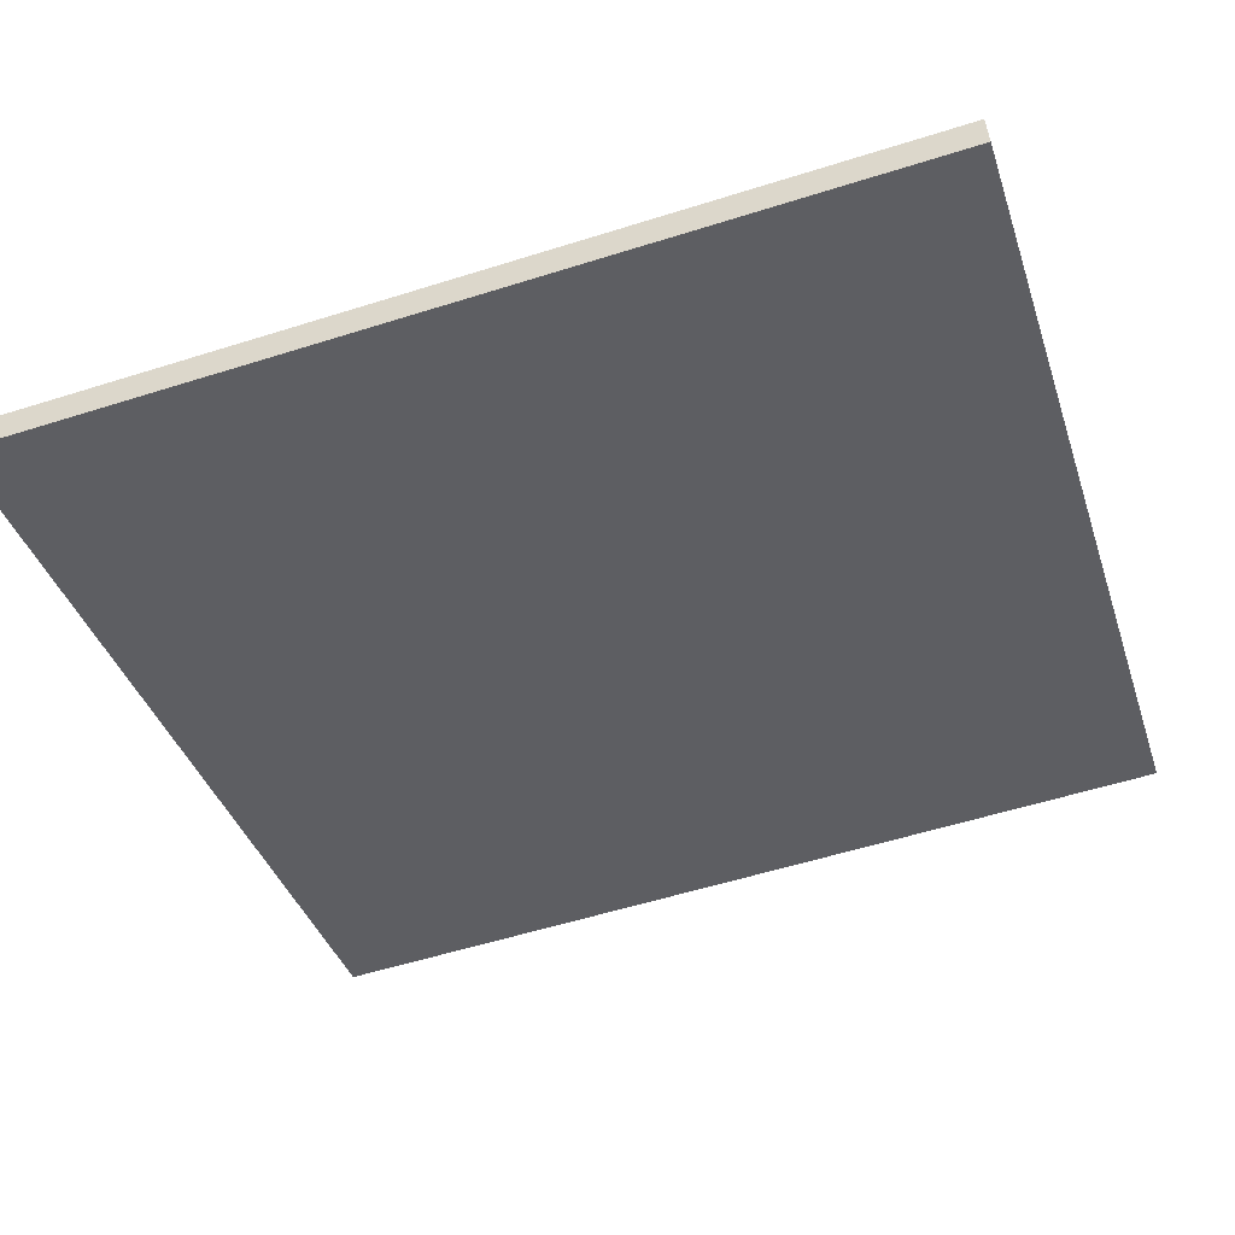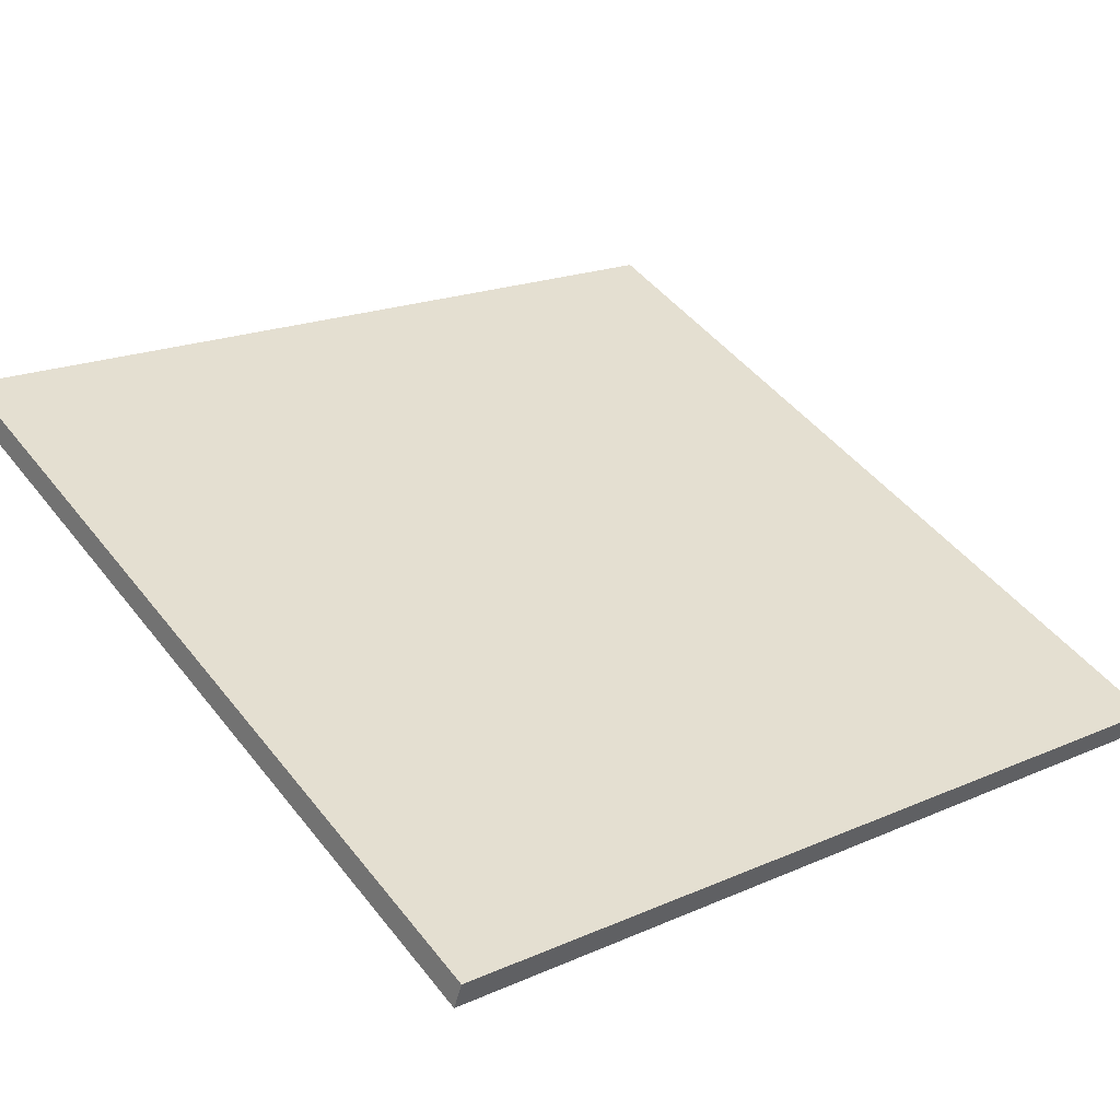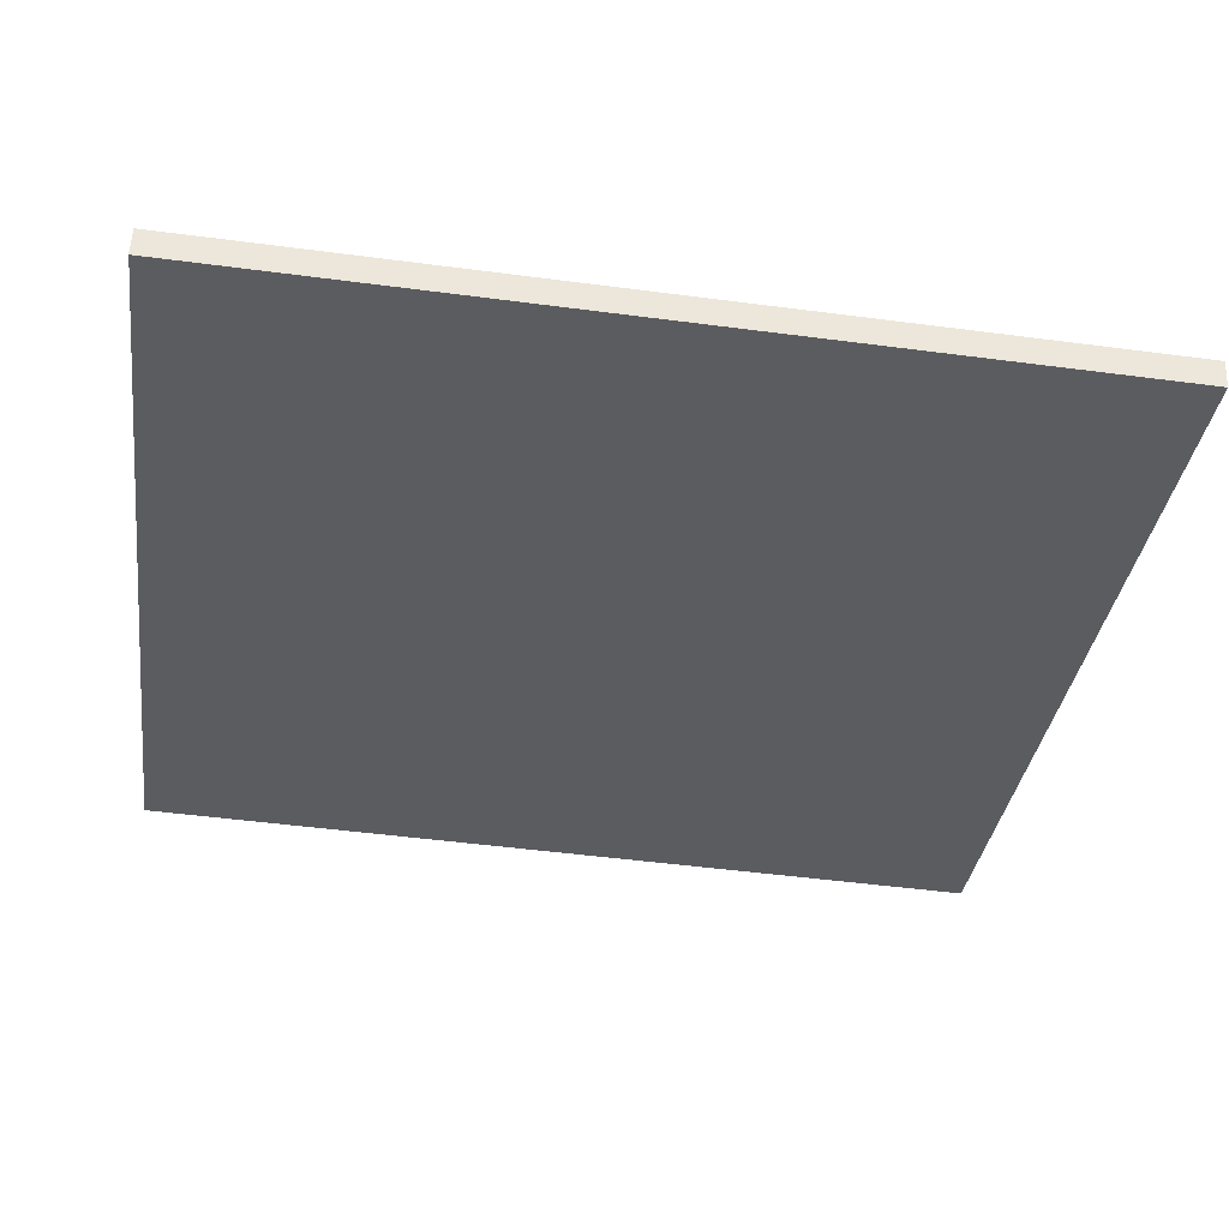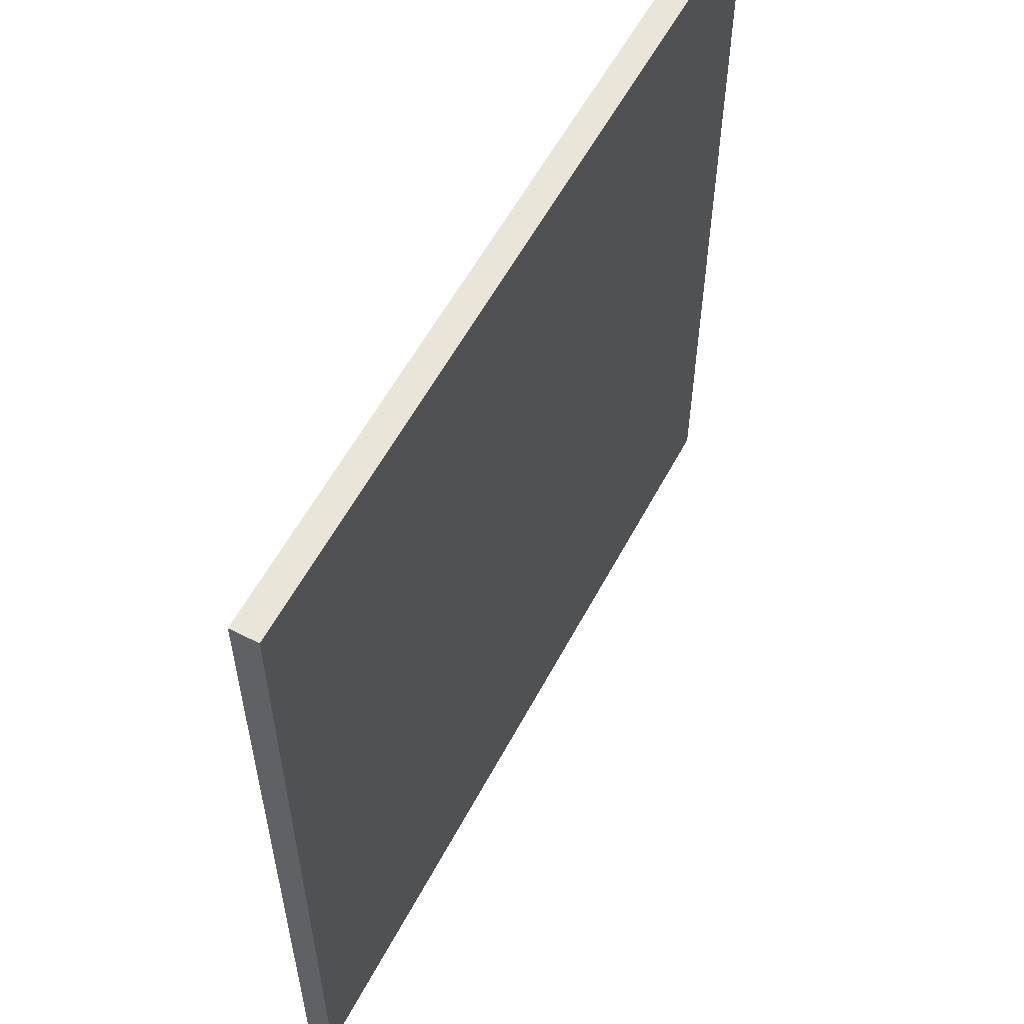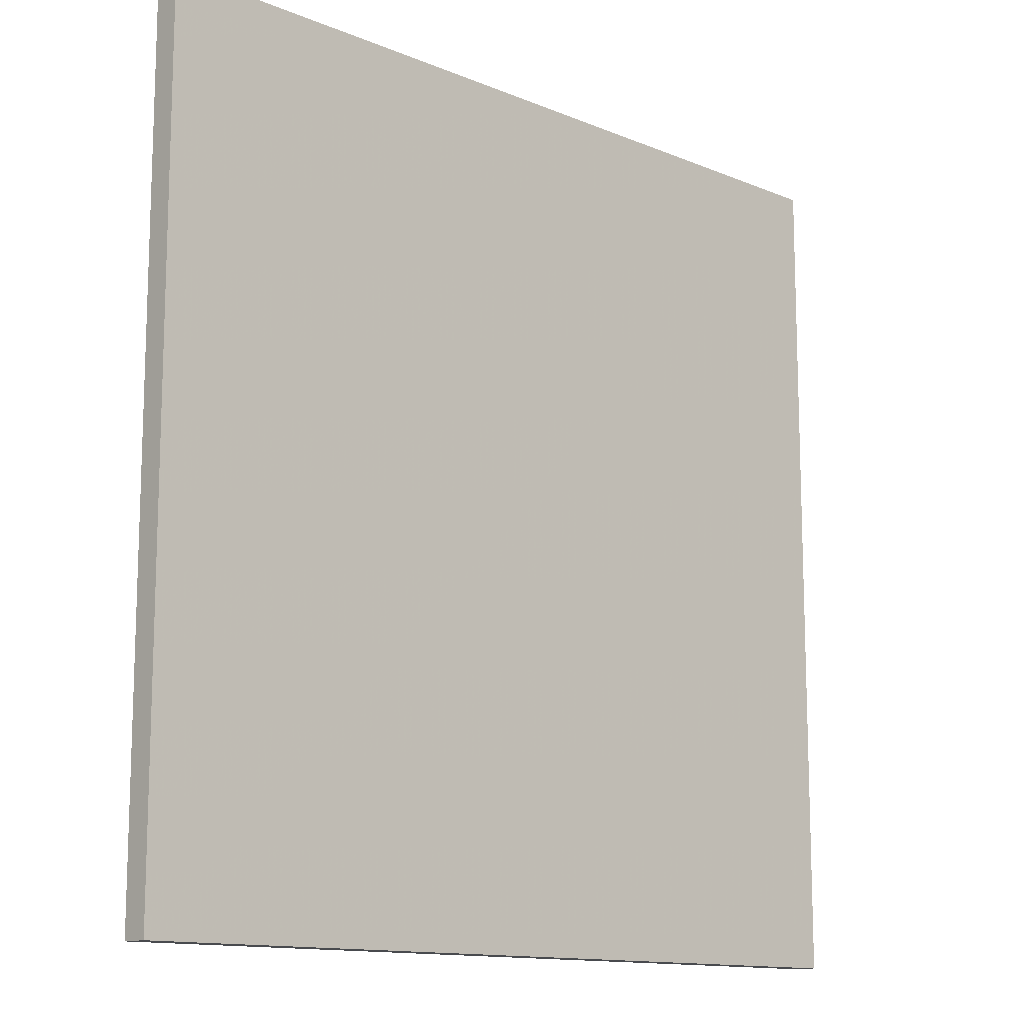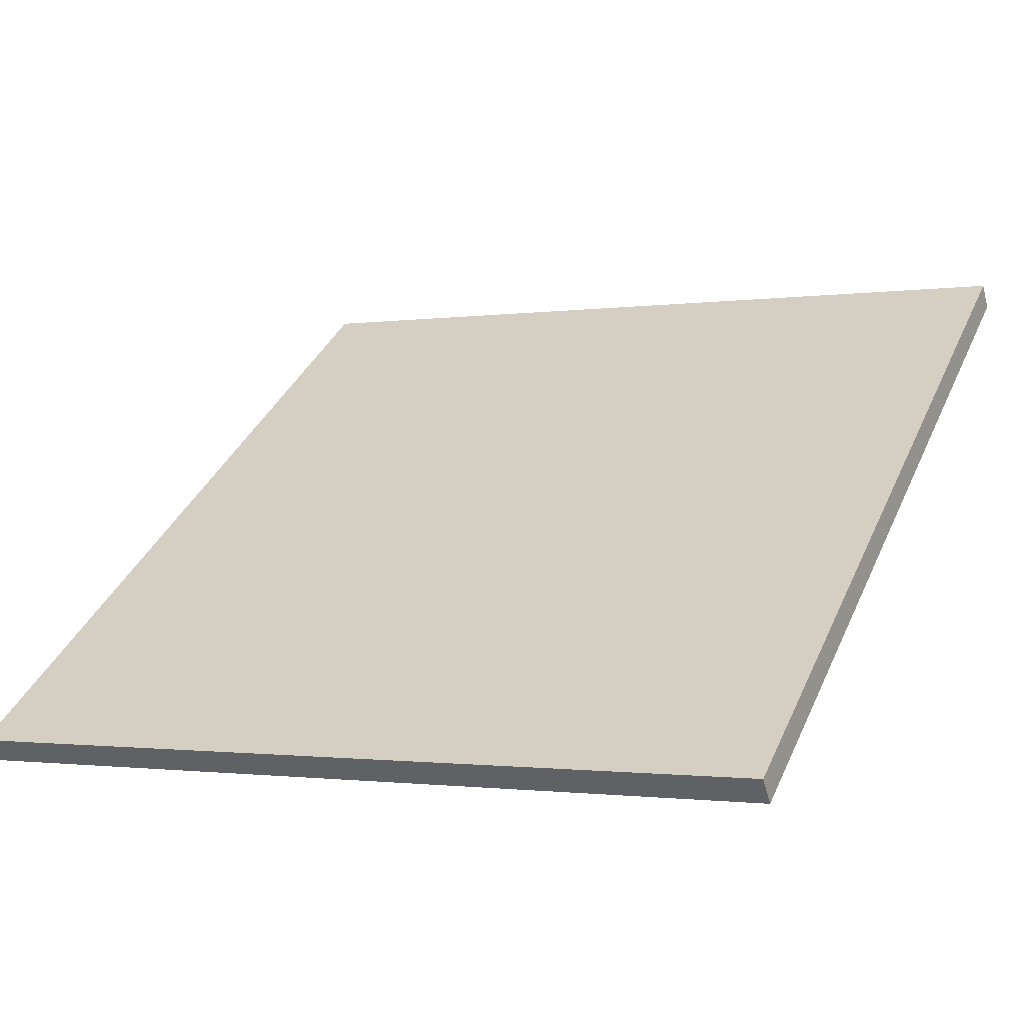
<metadata>
{"format":"obj","ext":"obj","renderer":"f3d","projection":"perspective","resolution":1024,"background":"white","views":[{"elev":-56.5,"azim":108.2,"up":"+Y"},{"elev":47.0,"azim":-35.9,"up":"+Y"},{"elev":-50.9,"azim":81.9,"up":"+Y"},{"elev":57.8,"azim":-79.1,"up":"+Z"},{"elev":-12.9,"azim":119.3,"up":"+Z"},{"elev":37.7,"azim":-157.8,"up":"+Y"}]}
</metadata>
<code>
v -35.72 32.92 -4.397
v -35.72 32.92 4.397
v -35.64 33.18 -4.397
v -35.64 33.18 4.397
v -44.14 35.48 -4.397
v -44.14 35.48 4.397
v -44.05 35.75 -4.397
v -44.05 35.75 4.397
f 1 3 4
f 4 2 1
f 5 6 8
f 8 7 5
f 1 2 6
f 6 5 1
f 3 7 8
f 8 4 3
f 1 5 7
f 7 3 1
f 2 4 8
f 8 6 2

</code>
